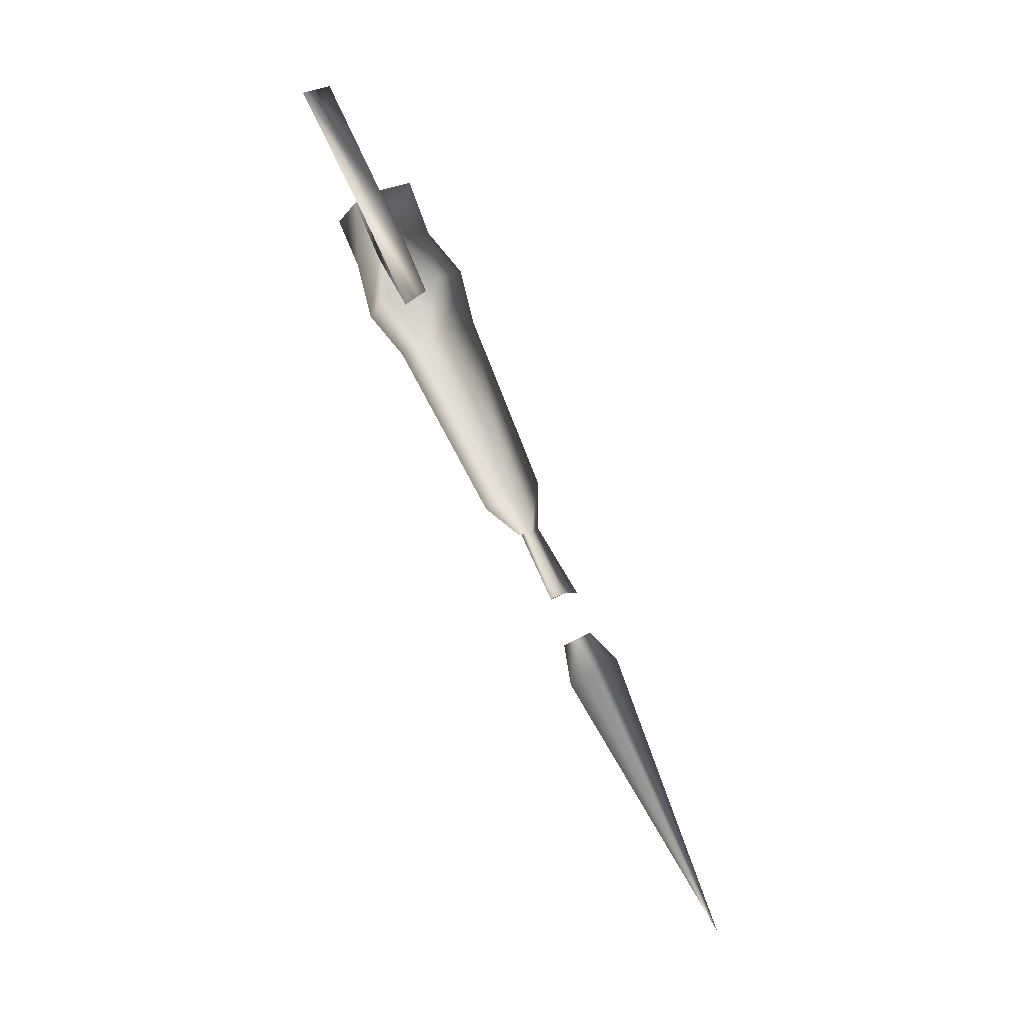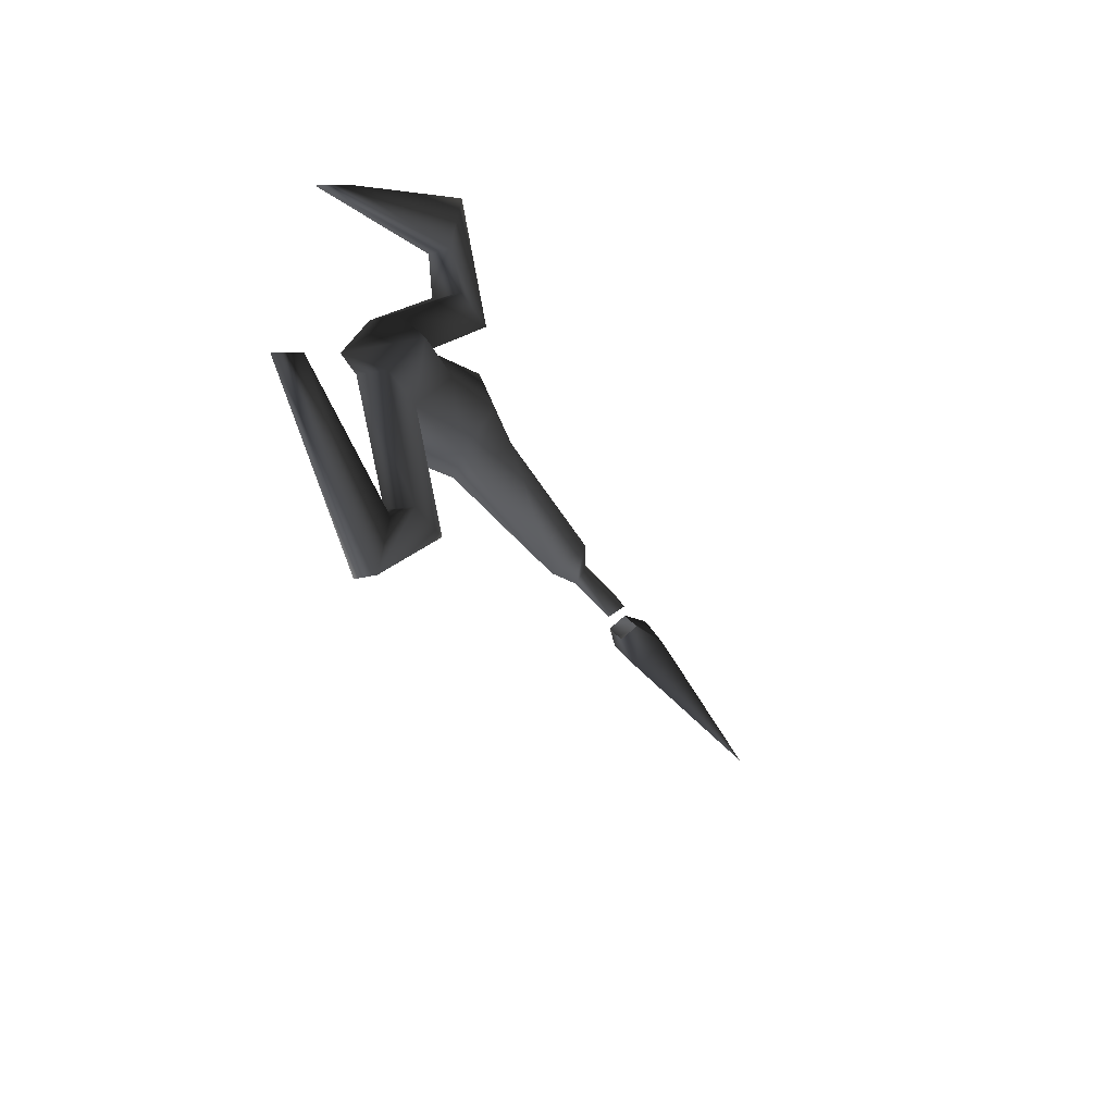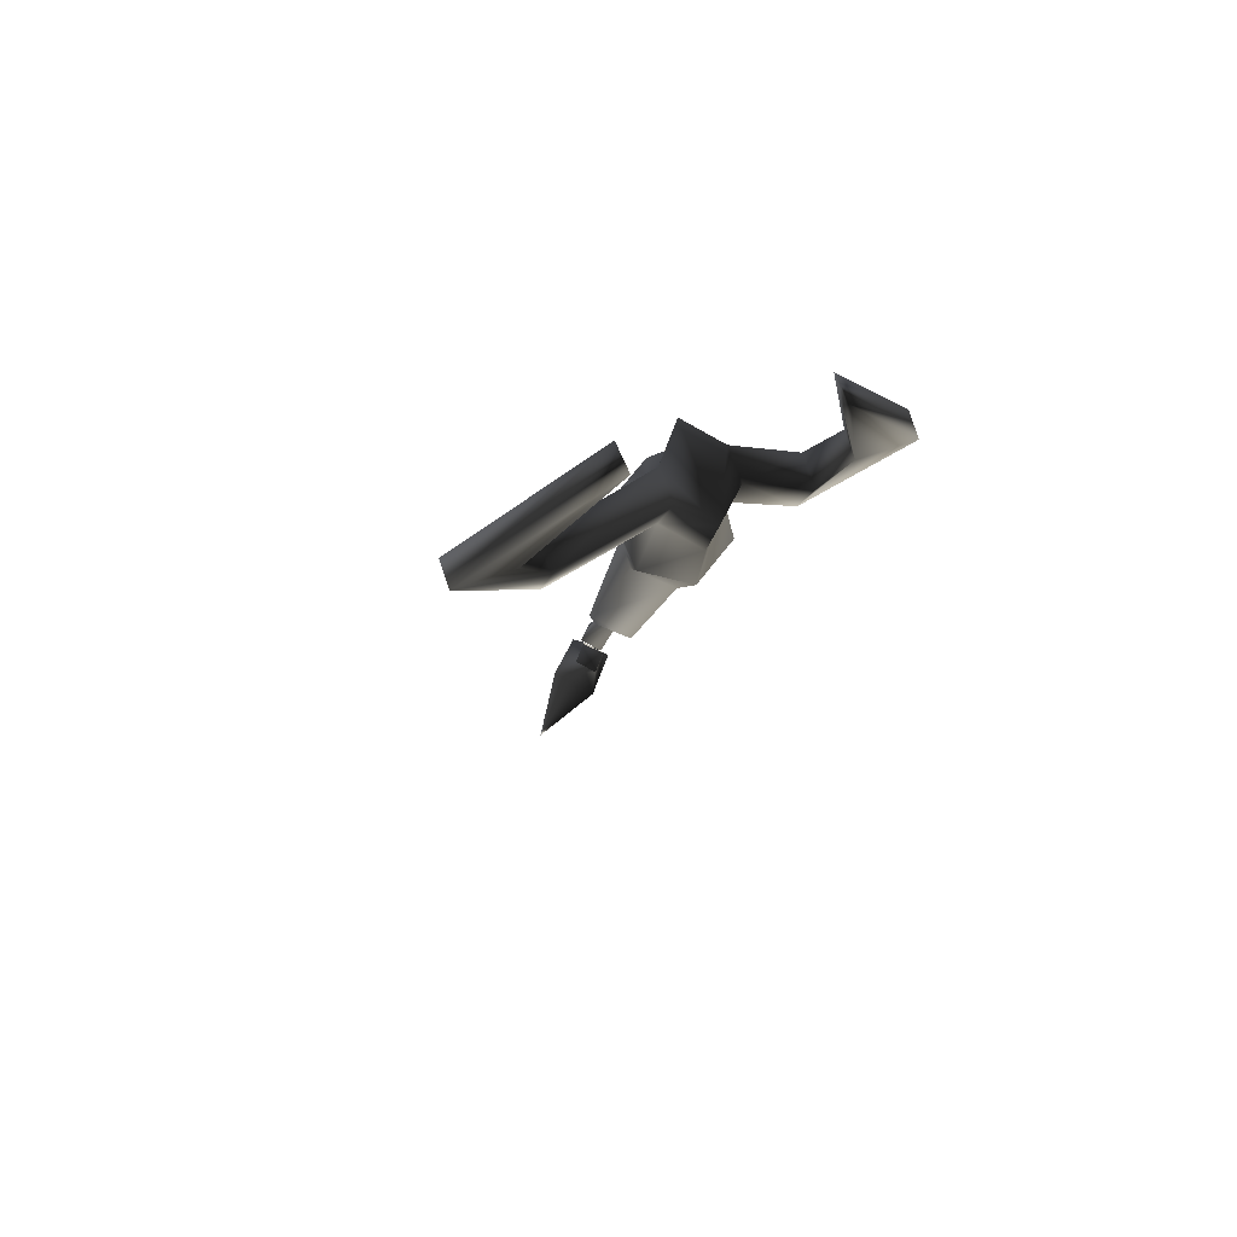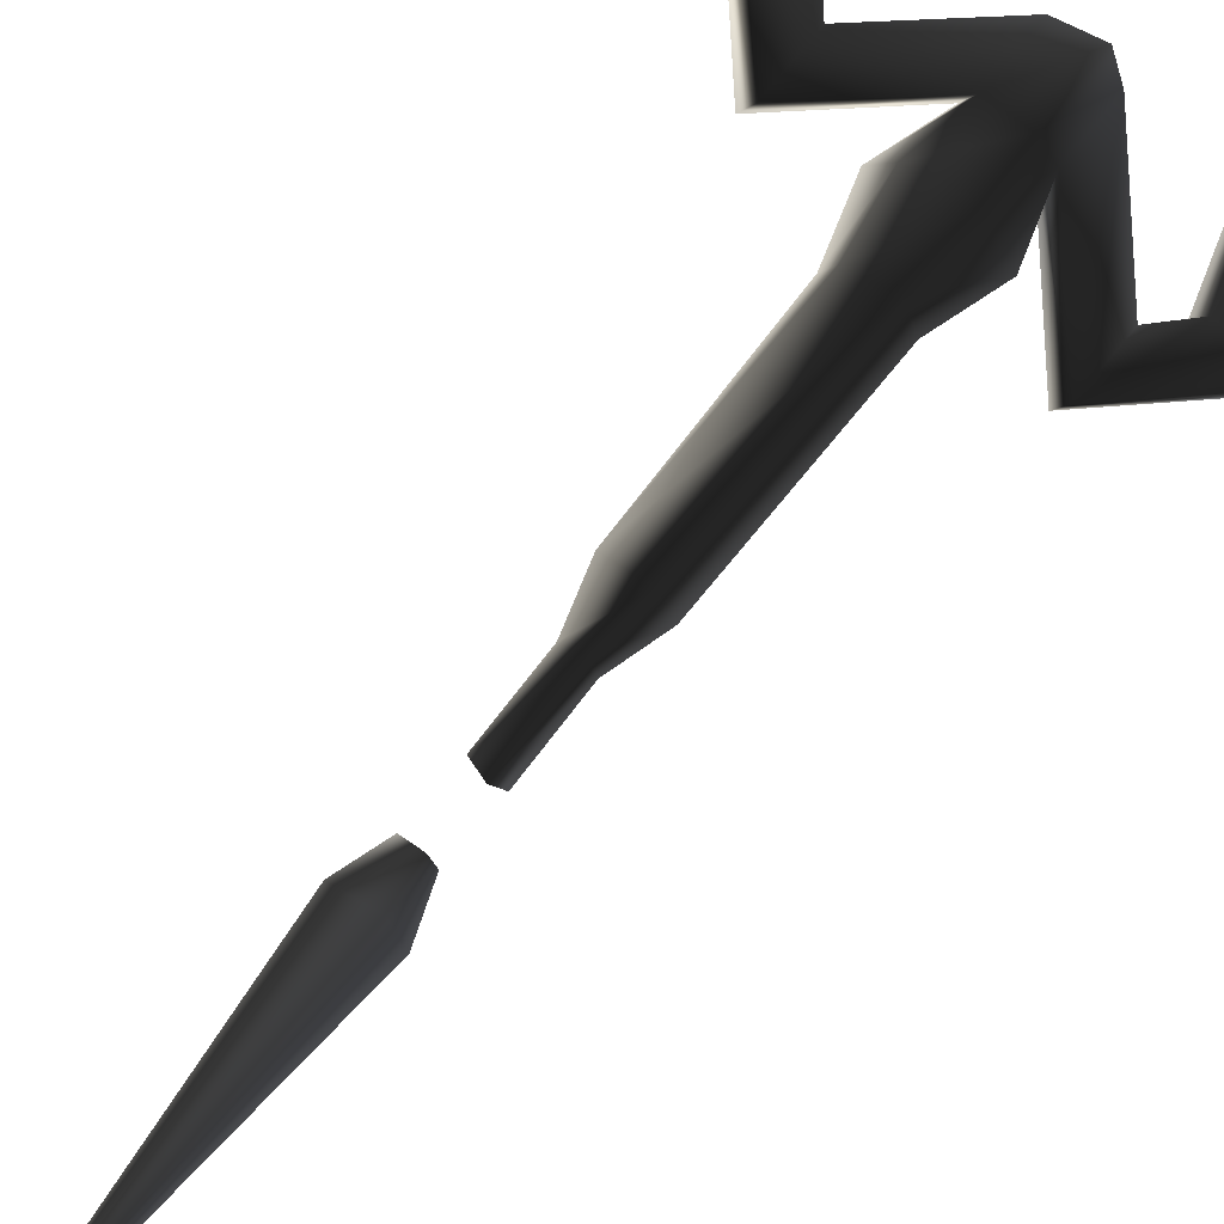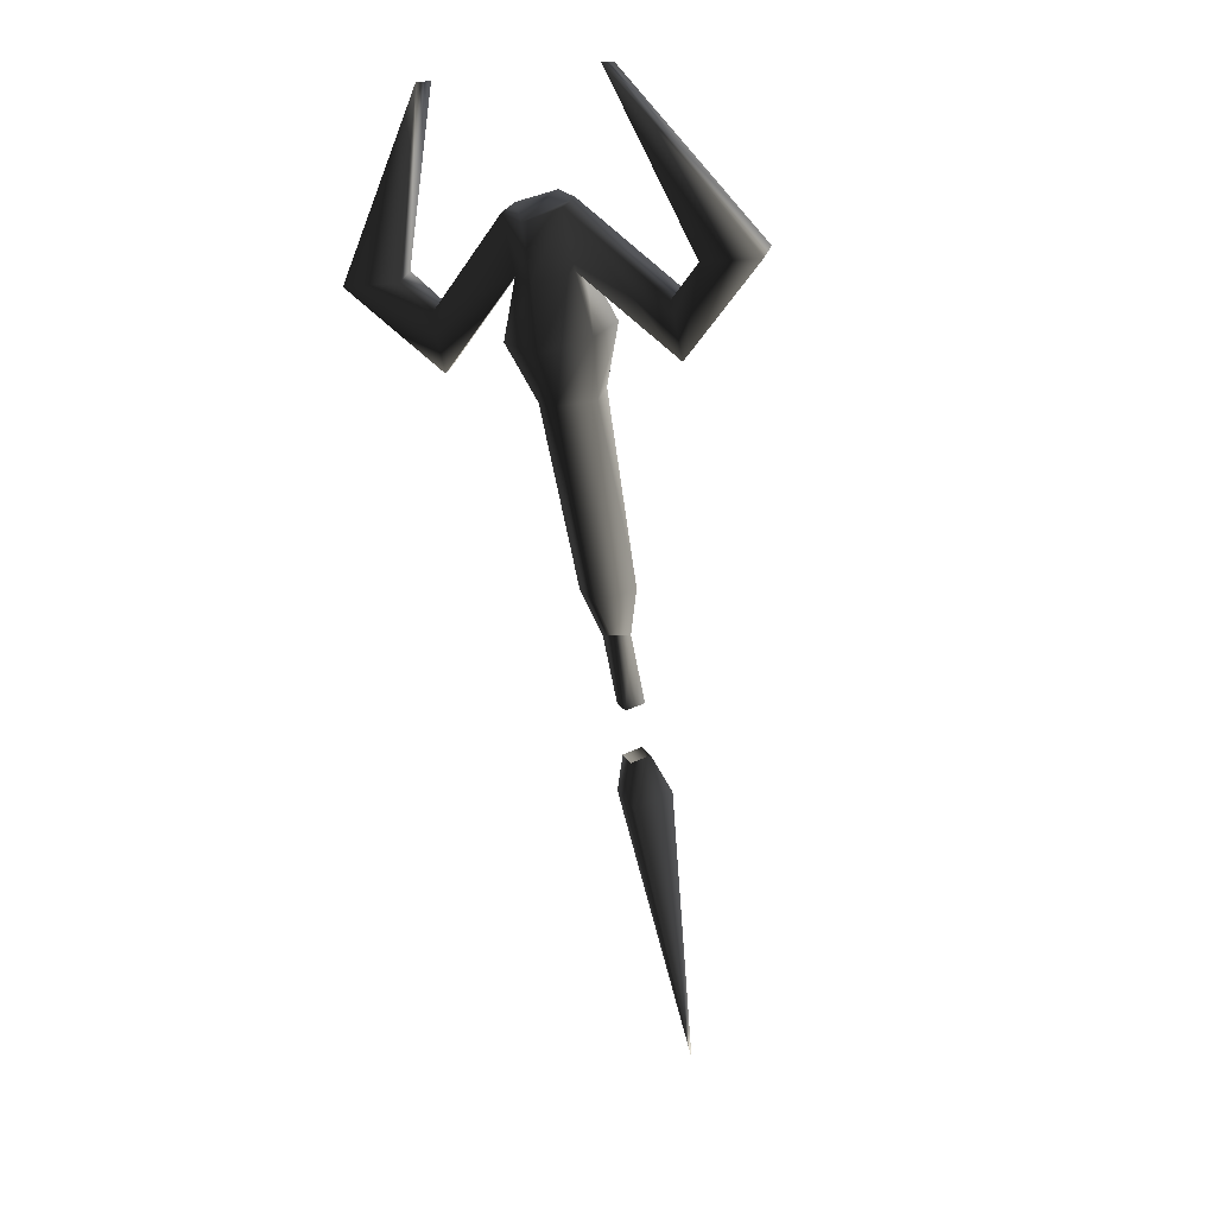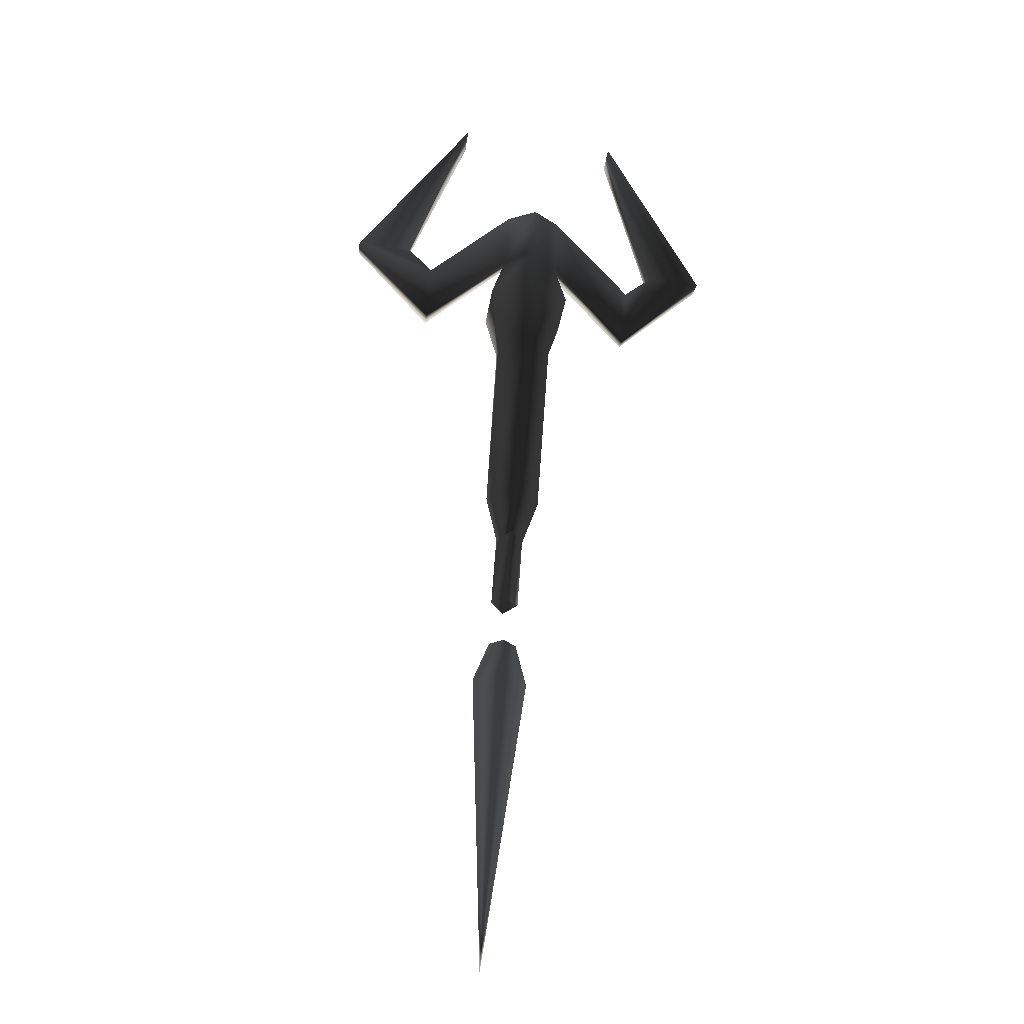
<metadata>
{"format":"obj","ext":"obj","renderer":"f3d","projection":"perspective","resolution":1024,"background":"white","views":[{"elev":-3.8,"azim":-87.7,"up":"+Z"},{"elev":62.0,"azim":-81.0,"up":"+Z"},{"elev":50.6,"azim":156.8,"up":"+Z"},{"elev":-70.4,"azim":-43.7,"up":"+Y"},{"elev":-0.8,"azim":-157.5,"up":"+Z"},{"elev":-51.7,"azim":171.7,"up":"+Z"}]}
</metadata>
<code>
o 544
v -58 126 56
v -42 137 78
v -50 126 56
v -46 121 45
v -46 118 47
v -58 123 58
v -42 133 79
v -50 123 58
v -46 125 52
v -34 130 63
v -34 126 56
v -34 123 58
v -46 121 54
v -10 126 56
v -18 137 78
v -2 126 56
v -14 125 52
v -14 121 54
v -10 123 58
v -18 133 79
v -2 123 58
v -14 121 45
v -26 126 56
v -26 130 63
v -26 126 65
v -14 118 47
v -34 126 65
v -30 133 61
v -30 130 54
v -30 128 46
v -36 125 48
v -36 117 51
v -30 119 59
v -30 122 67
v -26 123 58
v -24 117 51
v -24 125 48
v -30 114 53
v -30 112 45
v -26 116 43
v -26 119 41
v -30 123 40
v -34 119 41
v -34 116 43
v -34 106 18
v -30 102 20
v -26 106 18
v -30 110 16
v -30 102 13
v -28 103 12
v -32 103 12
v -32 98 3
v -30 96 3
v -28 98 3
v -30 105 13
v -30 100 2
v -30 105 12
v -30 94 -3
v -32 96 -4
v -34 93 -9
v -30 90 -7
v -28 96 -4
v -26 93 -9
v -30 98 -5
v -30 97 -11
v -30 75 -48
f 1 2 3
f 1 3 4
f 1 4 5
f 1 5 6
f 1 6 2
f 2 6 7
f 2 7 3
f 3 7 8
f 3 8 9
f 3 9 4
f 4 9 10
f 4 10 11
f 4 11 12
f 4 12 5
f 5 12 13
f 5 13 6
f 6 13 8
f 6 8 7
f 14 15 16
f 14 16 17
f 14 17 18
f 14 18 19
f 14 19 15
f 15 19 20
f 15 20 16
f 16 20 21
f 16 21 22
f 16 22 17
f 17 22 23
f 17 23 24
f 17 24 25
f 17 25 18
f 18 25 26
f 18 26 19
f 19 26 21
f 19 21 20
f 10 9 13
f 10 13 27
f 10 27 28
f 10 28 29
f 10 29 11
f 11 29 30
f 11 30 31
f 11 31 12
f 12 31 32
f 12 32 33
f 12 33 34
f 12 34 27
f 12 27 13
f 9 8 13
f 21 26 22
f 22 26 23
f 23 26 35
f 23 35 36
f 23 36 37
f 23 37 29
f 23 29 28
f 23 28 24
f 24 28 25
f 25 28 34
f 25 34 33
f 25 33 35
f 25 35 26
f 28 27 34
f 32 38 33
f 33 38 35
f 35 38 36
f 36 38 39
f 36 39 40
f 36 40 37
f 37 40 41
f 37 41 30
f 37 30 29
f 30 41 42
f 30 42 31
f 31 42 43
f 31 43 32
f 32 43 44
f 32 44 38
f 38 44 39
f 39 44 45
f 39 45 46
f 39 46 40
f 40 46 47
f 40 47 41
f 41 47 42
f 42 47 48
f 42 48 43
f 43 48 45
f 43 45 44
f 49 50 47
f 49 47 46
f 49 46 51
f 49 51 52
f 49 52 53
f 49 53 50
f 50 53 54
f 50 54 55
f 55 54 56
f 55 56 51
f 51 56 52
f 50 57 48
f 50 48 47
f 57 51 45
f 57 45 48
f 51 46 45
f 58 59 60
f 58 60 61
f 58 61 62
f 62 61 63
f 62 63 64
f 64 63 65
f 64 65 59
f 59 65 60
f 60 65 66
f 60 66 61
f 60 61 65
f 65 61 63
f 65 63 66
f 66 63 61

</code>
